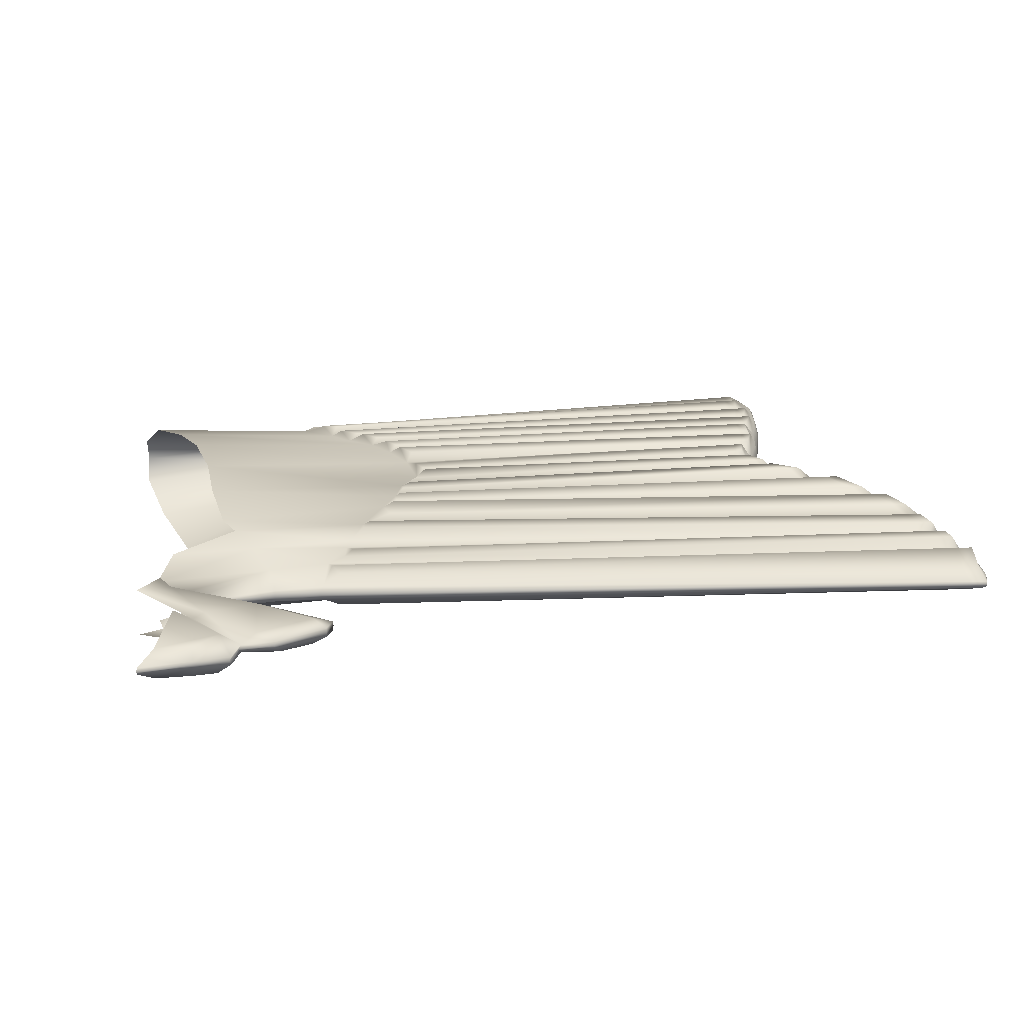
<metadata>
{"format":"obj","ext":"obj","renderer":"f3d","projection":"perspective","resolution":1024,"background":"white","views":[{"elev":18.8,"azim":167.1,"up":"+Z"}]}
</metadata>
<code>
v  -0.2634 0.2305 -0.1567
v  -0.6149 0.1221 -0.0988
v  -0.6461 0.1871 -0.1041
v  -0.6876 0.2537 -0.1108
v  -0.6995 0.5731 -0.1147
v  -0.3027 0.5955 -0.1404
v  -0.3039 0.4847 -0.1586
v  -0.7461 0.4933 -0.1056
v  -0.4787 1.096 -0.0327
v  -0.2233 0.9354 -0.0349
v  -0.2223 0.9351 -0.0244
v  -0.4791 1.097 -0.0244
v  -0.5066 -0.0275 -0.0498
v  -0.1979 -0.0176 -0.0733
v  -0.2017 -0.0429 -0.0244
v  -0.5089 -0.0406 -0.0244
v  -1.71 -0.0775 -0.0244
v  -1.71 -0.0761 -0.0313
v  -1.716 -0.1688 -0.0297
v  -1.716 -0.1692 -0.0244
v  -1.523 0.52 -0.0244
v  -1.525 0.5205 -0.0485
v  -1.499 0.4908 -0.0444
v  -1.499 0.4915 -0.0244
v  -1.736 0.7654 -0.0244
v  -1.772 0.8476 -0.0244
v  -1.77 0.8481 -0.033
v  -1.734 0.7645 -0.0344
v  -0.741 0.4019 -0.111
v  -0.2899 0.3532 -0.1666
v  -1.525 0.4664 -0.0244
v  -1.521 0.4665 -0.0436
v  -1.553 0.3881 -0.0427
v  -1.556 0.3875 -0.0244
v  -1.685 -0.1658 -0.0244
v  -1.684 -0.165 -0.0302
v  -1.645 -0.0495 -0.0761
v  -1.673 -0.0528 -0.0752
v  -1.658 0.0066 -0.0757
v  -1.631 0.0094 -0.0768
v  -1.491 0.5142 -0.1116
v  -1.504 0.5749 -0.1168
v  -1.484 0.5745 -0.1171
v  -1.472 0.5143 -0.1121
v  -1.708 0.7734 -0.087
v  -1.731 0.8243 -0.0789
v  -1.702 0.8217 -0.0797
v  -1.68 0.7714 -0.088
v  -1.754 1.168 -0.0306
v  -1.756 1.169 -0.0244
v  -1.722 1.163 -0.0244
v  -1.72 1.162 -0.0308
v  -1.492 0.4072 -0.1032
v  -1.512 0.4069 -0.1029
v  -1.49 0.4676 -0.1051
v  -1.471 0.4678 -0.1055
v  -0.2471 1.056 -0.056
v  -0.1295 0.9488 -0.0694
v  -0.1938 0.9328 -0.0648
v  -0.3446 1.029 -0.0549
v  -0.4761 0.9347 -0.0244
v  -0.3893 0.9244 -0.0244
v  -0.3914 0.9214 -0.0354
v  -0.4838 0.9248 -0.0382
v  -0.2757 1.222 -0.0244
v  -0.2084 1.226 -0.0244
v  -0.2124 1.223 -0.0308
v  -0.2799 1.22 -0.0313
v  -1.778 1.058 -0.0244
v  -1.782 1.079 -0.0244
v  -1.782 1.079 -0.0292
v  -1.779 1.054 -0.03
v  -0.2063 0.8276 -0.0916
v  -0.3609 0.8135 -0.0859
v  -0.1707 0.8986 -0.0636
v  -1.742 0.9281 -0.0488
v  -1.776 0.9485 -0.0494
v  -1.743 0.9448 -0.0499
v  -1.71 0.9247 -0.0497
v  -1.757 0.9263 -0.0244
v  -1.781 0.9489 -0.0244
v  -1.78 0.9507 -0.0304
v  -1.754 0.9245 -0.0318
v  -1.754 1.006 -0.0675
v  -1.721 1.002 -0.0676
v  -1.728 0.9533 -0.0634
v  -1.76 0.9567 -0.0631
v  -1.774 1.014 -0.0244
v  -1.77 1.013 -0.0297
v  -0.5663 0.0573 -0.0944
v  -0.223 0.0755 -0.1258
v  -1.681 -0.0874 -0.0595
v  -1.652 -0.0841 -0.0605
v  -1.663 -0.1435 -0.0563
v  -1.693 -0.1469 -0.0562
v  -1.701 -0.0743 -0.0437
v  -1.512 0.4686 -0.0666
v  -1.548 0.3837 -0.0609
v  -1.516 0.5185 -0.0703
v  -1.49 0.4889 -0.059
v  -1.763 0.8487 -0.0521
v  -1.722 0.758 -0.0534
v  -1.769 1.012 -0.0427
v  -1.775 1.079 -0.037
v  -1.768 1.055 -0.0382
v  -1.762 1.078 -0.0688
v  -1.755 1.129 -0.0471
v  -1.722 1.123 -0.0473
v  -1.73 1.073 -0.0687
v  -0.387 0.8648 -0.0572
v  -0.5023 0.8669 -0.0625
v  -0.3792 1.033 -0.0449
v  -0.1974 0.9274 -0.0459
v  -0.1894 1.06 -0.0668
v  -0.2655 1.161 -0.0533
v  -0.1468 1.202 -0.0531
v  -0.3326 0.7573 -0.1058
v  -1.75 0.8588 -0.0666
v  -1.752 0.9152 -0.067
v  -1.721 0.9119 -0.068
v  -1.72 0.856 -0.0676
v  -1.77 0.9115 -0.032
v  -1.763 0.9135 -0.0495
v  -1.773 0.9114 -0.0244
v  -0.6441 0.6745 -0.1058
v  -0.3135 0.7124 -0.1136
v  -0.677 0.6251 -0.11
v  -1.629 0.6891 -0.1057
v  -1.671 0.7347 -0.093
v  -1.644 0.7329 -0.0937
v  -1.604 0.6877 -0.1061
v  -1.6 0.6648 -0.0802
v  -1.532 0.5936 -0.0764
v  -1.541 0.5952 -0.0429
v  -1.624 0.6673 -0.0396
v  -1.543 0.5944 -0.0244
v  -1.623 0.6681 -0.0244
v  -1.593 0.2896 -0.0399
v  -1.595 0.2901 -0.0244
v  -1.589 0.2876 -0.0596
v  -1.547 0.3053 -0.0955
v  -1.569 0.3046 -0.0947
v  -1.538 0.3746 -0.0983
v  -1.517 0.3751 -0.0991
v  -0.7163 0.3208 -0.1117
v  -0.3316 1.145 -0.0437
v  -0.4419 1.102 -0.0446
v  -0.4618 1.127 -0.0244
v  -0.3613 1.17 -0.0244
v  -0.3648 1.165 -0.0313
v  -0.4618 1.126 -0.0327
v  -1.773 1.129 -0.0244
v  -1.772 1.127 -0.0292
v  -0.5478 0.8083 -0.0714
v  -0.5576 0.8007 -0.0822
v  -0.591 0.7381 -0.0929
v  -0.5086 0.8753 -0.0606
v  -0.5281 0.8889 -0.0656
v  -0.5184 0.911 -0.0569
v  -1.735 1.05 -0.0388
v  -0.557 0.8302 -0.0756
v  -0.5362 0.8586 -0.0717
v  -1.722 1.028 -0.0422
v  -1.756 1.033 -0.0416
v  -1.768 1.126 -0.0328
v  -1.762 1.033 -0.0244
v  -1.756 1.033 -0.0295
v  -1.732 0.8457 -0.0532
v  -0.6047 0.7546 -0.105
v  -0.5854 0.7903 -0.105
v  -0.6622 0.696 -0.1236
v  -0.6494 0.7265 -0.1089
v  -1.693 0.7558 -0.0548
v  -0.6848 0.638 -0.1214
v  -0.6724 0.6698 -0.1164
v  -1.575 0.6637 -0.081
v  -0.7608 0.5151 -0.1297
v  -0.732 0.5593 -0.1266
v  -1.51 0.593 -0.0774
v  -1.472 0.489 -0.0679
v  -1.453 0.4891 -0.0689
v  -0.7583 0.4173 -0.1127
v  -0.7637 0.4757 -0.1201
v  -1.527 0.3842 -0.0622
v  -1.657 0.6942 -0.0717
v  -1.681 0.7026 -0.0381
v  -1.679 0.7023 -0.0244
v  -1.534 0.6487 -0.118
v  -1.492 0.6014 -0.1166
v  -1.513 0.6019 -0.1164
v  -1.557 0.6496 -0.1178
v  -0.7166 0.583 -0.1254
v  -0.6956 0.6166 -0.1245
v  -1.63 0.189 -0.0361
v  -1.632 0.1899 -0.0244
v  -1.619 0.1901 -0.0574
v  -1.564 0.2113 -0.089
v  -1.587 0.2097 -0.0881
v  -1.572 0.2759 -0.0927
v  -1.55 0.2768 -0.0936
v  -0.7373 0.3336 -0.1265
v  -0.7533 0.3934 -0.1312
v  -1.566 0.2885 -0.061
v  -0.7174 0.2671 -0.1223
v  -0.7334 0.3094 -0.1242
v  -1.594 0.1918 -0.0588
v  -1.607 0.122 -0.0819
v  -1.633 0.1202 -0.0809
v  -1.61 0.1809 -0.0833
v  -1.586 0.1824 -0.0844
v  -0.6759 0.1902 -0.1194
v  -0.7016 0.2396 -0.1235
v  -1.652 0.1059 -0.0485
v  -1.625 0.108 -0.0499
v  -1.625 0.0352 -0.0768
v  -1.652 0.0326 -0.0759
v  -1.635 0.0968 -0.0782
v  -1.61 0.0988 -0.0792
v  -0.6359 0.1289 -0.1123
v  -0.6664 0.1726 -0.1164
v  -1.68 0.0155 -0.0457
v  -1.652 0.0183 -0.0471
v  -0.602 0.0705 -0.1095
v  -0.6274 0.1096 -0.1175
v  -1.671 -0.0708 -0.045
v  -0.5426 -0.0191 -0.0621
v  -0.5819 0.0381 -0.0983
v  -0.2969 1.171 -0.0244
v  -0.3019 1.166 -0.0313
v  -0.2551 1.206 -0.0519
v  -0.2124 1.208 -0.0517
v  -0.1145 1.23 -0.0308
v  -0.1123 1.236 -0.0244
v  -0.4352 1.129 -0.0434
v  -0.3753 1.153 -0.0425
v  -0.2241 1.063 -0.0484
v  -0.1756 0.9114 -0.0764
v  -1.66 0.1053 -0.0339
v  -1.664 0.1055 -0.0244
v  -1.687 0.0144 -0.0317
v  -1.688 0.0147 -0.0244
v  -0.6461 0.1871 0.0552
v  -0.6149 0.1221 0.05
v  -0.2634 0.2305 0.1078
v  -0.6876 0.2537 0.0619
v  -0.3039 0.4847 0.1097
v  -0.3027 0.5955 0.0915
v  -0.6995 0.5731 0.0658
v  -0.7461 0.4933 0.0568
v  -0.2233 0.9354 -0.0139
v  -0.4787 1.096 -0.0162
v  -0.1979 -0.0176 0.0244
v  -0.5066 -0.0275 0.0009
v  -1.716 -0.1688 -0.0192
v  -1.71 -0.0761 -0.0176
v  -1.499 0.4908 -0.0044
v  -1.525 0.5205 -0.0003
v  -1.734 0.7645 -0.0145
v  -1.77 0.8481 -0.0158
v  -0.741 0.4019 0.0621
v  -0.2899 0.3532 0.1177
v  -1.553 0.3881 -0.0062
v  -1.521 0.4665 -0.0052
v  -1.684 -0.165 -0.0186
v  -1.627 -0.051 0.0242
v  -1.611 0.007 0.0244
v  -1.638 0.0043 0.0232
v  -1.655 -0.0543 0.0232
v  -1.484 0.5745 0.0682
v  -1.504 0.5749 0.068
v  -1.491 0.5142 0.0627
v  -1.472 0.5143 0.0632
v  -1.702 0.8217 0.0308
v  -1.731 0.8243 0.03
v  -1.708 0.7734 0.0382
v  -1.68 0.7714 0.0391
v  -1.754 1.168 -0.0183
v  -1.72 1.162 -0.0181
v  -1.492 0.4072 0.0543
v  -1.471 0.4678 0.0567
v  -1.49 0.4676 0.0563
v  -1.512 0.4069 0.054
v  -0.1938 0.9328 0.0159
v  -0.1295 0.9488 0.0206
v  -0.2471 1.056 0.0071
v  -0.3446 1.029 0.006
v  -0.4838 0.9248 -0.0107
v  -0.3914 0.9214 -0.0135
v  -0.2799 1.22 -0.0176
v  -0.2124 1.223 -0.018
v  -1.779 1.054 -0.0189
v  -1.782 1.079 -0.0197
v  -0.1707 0.8986 0.0148
v  -0.3609 0.8135 0.0371
v  -0.2063 0.8276 0.0428
v  -1.742 0.9281 -0.0001
v  -1.71 0.9247 0.0008
v  -1.743 0.9448 0.0011
v  -1.776 0.9485 0.0005
v  -1.754 0.9245 -0.0171
v  -1.78 0.9507 -0.0185
v  -1.728 0.9533 0.0145
v  -1.721 1.002 0.0188
v  -1.754 1.006 0.0187
v  -1.76 0.9567 0.0142
v  -1.77 1.013 -0.0192
v  -0.223 0.0755 0.0769
v  -0.5663 0.0573 0.0456
v  -1.648 -0.1498 0.0048
v  -1.638 -0.0903 0.009
v  -1.667 -0.0938 0.0079
v  -1.678 -0.1533 0.0046
v  -1.701 -0.0743 -0.0052
v  -1.545 0.3837 0.012
v  -1.512 0.4686 0.0177
v  -1.49 0.4889 0.0101
v  -1.516 0.5185 0.0214
v  -1.722 0.758 0.0045
v  -1.763 0.8487 0.0033
v  -1.769 1.012 -0.0061
v  -1.775 1.079 -0.0118
v  -1.768 1.055 -0.0106
v  -1.722 1.123 -0.0015
v  -1.755 1.129 -0.0018
v  -1.762 1.078 0.0199
v  -1.73 1.073 0.0198
v  -0.5023 0.8669 0.0137
v  -0.387 0.8648 0.0083
v  -0.3792 1.033 -0.0039
v  -0.1974 0.9274 -0.0029
v  -0.1468 1.202 0.0042
v  -0.2655 1.161 0.0045
v  -0.1894 1.06 0.0179
v  -0.3326 0.7573 0.0569
v  -1.75 0.8588 0.0177
v  -1.72 0.856 0.0188
v  -1.721 0.9119 0.0191
v  -1.752 0.9152 0.0181
v  -1.77 0.9115 -0.0168
v  -1.763 0.9135 0.0006
v  -0.3135 0.7124 0.0648
v  -0.6441 0.6745 0.0569
v  -0.677 0.6251 0.0611
v  -1.629 0.6891 0.0568
v  -1.604 0.6877 0.0573
v  -1.644 0.7329 0.0448
v  -1.671 0.7347 0.0442
v  -1.541 0.5952 -0.006
v  -1.532 0.5936 0.0275
v  -1.6 0.6648 0.0313
v  -1.624 0.6673 -0.0092
v  -1.593 0.2896 -0.0089
v  -1.589 0.2876 0.0107
v  -1.547 0.3053 0.0467
v  -1.517 0.3751 0.0503
v  -1.538 0.3746 0.0494
v  -1.569 0.3046 0.0458
v  -0.7163 0.3208 0.0628
v  -0.3316 1.145 -0.0052
v  -0.4419 1.102 -0.0043
v  -0.4618 1.126 -0.0162
v  -0.3648 1.165 -0.0176
v  -1.772 1.127 -0.0197
v  -0.5478 0.8083 0.0226
v  -0.5576 0.8007 0.0333
v  -0.591 0.7381 0.0441
v  -0.5086 0.8753 0.0117
v  -0.5184 0.911 0.008
v  -0.5281 0.8889 0.0167
v  -1.735 1.05 -0.01
v  -0.5362 0.8586 0.0228
v  -0.557 0.8302 0.0268
v  -1.722 1.028 -0.0067
v  -1.756 1.033 -0.0072
v  -1.768 1.126 -0.0161
v  -1.756 1.033 -0.0194
v  -1.732 0.8457 0.0043
v  -0.5854 0.7903 0.0561
v  -0.6047 0.7546 0.0561
v  -0.6494 0.7265 0.06
v  -0.6622 0.696 0.0747
v  -1.693 0.7558 0.0059
v  -0.6724 0.6698 0.0675
v  -0.6848 0.638 0.0725
v  -1.575 0.6637 0.0321
v  -0.732 0.5593 0.0777
v  -0.7608 0.5151 0.0809
v  -1.51 0.593 0.0285
v  -1.472 0.489 0.0191
v  -1.453 0.4891 0.0201
v  -0.7637 0.4757 0.0712
v  -0.7583 0.4173 0.0638
v  -1.524 0.3842 0.0134
v  -1.657 0.6942 0.0228
v  -1.681 0.7026 -0.0108
v  -1.534 0.6487 0.0691
v  -1.557 0.6496 0.0689
v  -1.513 0.6019 0.0675
v  -1.492 0.6014 0.0677
v  -0.6956 0.6166 0.0756
v  -0.7166 0.583 0.0765
v  -1.629 0.1884 -0.0129
v  -1.619 0.1901 0.0085
v  -1.564 0.2144 0.0433
v  -1.55 0.2768 0.0447
v  -1.572 0.2759 0.0439
v  -1.587 0.213 0.0425
v  -0.7533 0.3934 0.0824
v  -0.7373 0.3336 0.0776
v  -1.566 0.2885 0.0121
v  -0.7334 0.3094 0.0754
v  -0.7174 0.2671 0.0735
v  -1.594 0.1918 0.01
v  -1.607 0.122 0.0331
v  -1.577 0.1824 0.034
v  -1.601 0.1809 0.0329
v  -1.633 0.1202 0.0321
v  -0.7016 0.2396 0.0746
v  -0.6759 0.1902 0.0705
v  -1.652 0.1059 -0.0004
v  -1.625 0.108 0.0011
v  -1.625 0.0352 0.0279
v  -1.601 0.0971 0.0288
v  -1.627 0.095 0.0278
v  -1.652 0.0326 0.027
v  -0.6664 0.1726 0.0675
v  -0.6359 0.1289 0.0635
v  -1.68 0.0155 -0.0031
v  -1.652 0.0183 -0.0017
v  -0.6274 0.1096 0.0686
v  -0.602 0.0705 0.0606
v  -1.671 -0.0708 -0.0038
v  -0.5819 0.0381 0.0494
v  -0.5426 -0.0191 0.0132
v  -0.3019 1.166 -0.0176
v  -0.2124 1.208 0.0028
v  -0.2551 1.206 0.0031
v  -0.1145 1.23 -0.018
v  -0.3753 1.153 -0.0064
v  -0.4352 1.129 -0.0055
v  -0.2241 1.063 -0.0005
v  -0.1756 0.9114 0.0275
v  -1.66 0.1053 -0.0149
v  -1.687 0.0144 -0.0172
o main_polySurface633_group1
g main_polySurface633_group1
f 1 2 3 4
f 5 6 7 8
f 9 10 11 12
f 13 14 15 16
f 17 18 19 20
f 21 22 23 24
f 25 26 27 28
f 29 8 7 30
f 31 32 33 34
f 35 20 19 36
f 37 38 39 40
f 41 42 43 44
f 45 46 47 48
f 49 50 51 52
f 53 54 55 56
f 57 58 59 60
f 61 62 63 64
f 65 66 67 68
f 69 70 71 72
f 73 74 75
f 76 77 78 79
f 80 81 82 83
f 84 85 86 87
f 88 89 82 81
f 13 90 91 14
f 92 93 94 95
f 18 96 19
f 32 97 98 33
f 99 100 23 22
f 101 102 28 27
f 77 76 83 82
f 103 77 82 89
f 104 105 72 71
f 106 107 108 109
f 110 111 64 63
f 10 9 112 113
f 114 115 116
f 117 74 73
f 118 119 120 121
f 122 123 101 27
f 124 122 27 26
f 125 126 6 127
f 128 129 130 131
f 132 133 134 135
f 136 137 135 134
f 34 33 138 139
f 98 140 138 33
f 141 142 143 144
f 145 29 30
f 146 57 60 147
f 148 149 150 151
f 152 50 49 153
f 111 110 74 154
f 155 74 117 156
f 156 117 126 125
f 74 110 75
f 75 110 113
f 10 113 110 63
f 62 11 10 63
f 157 158 159 64
f 52 108 107 49
f 104 106 105
f 106 109 160 105
f 87 86 78 77
f 154 161 162 111
f 163 85 84 164
f 103 84 87 77
f 107 106 104 165
f 104 71 153 165
f 70 152 153 71
f 166 69 72 167
f 105 164 167 72
f 164 105 160 163
f 111 157 64
f 118 121 168 101
f 156 169 170 155
f 120 119 76 79
f 123 119 118 101
f 125 171 172 156
f 168 47 46 101
f 46 45 102 101
f 45 48 173 102
f 127 174 175 125
f 173 130 129 102
f 131 176 132 128
f 8 177 178 5
f 179 43 42 133
f 180 41 44 181
f 182 183 8 29
f 56 55 180 181
f 97 55 54 98
f 54 53 184 98
f 154 74 155
f 185 128 132
f 185 132 135 186
f 187 186 135 137
f 49 107 165
f 49 165 153
f 188 189 190 191
f 5 127 6
f 176 188 191 132
f 191 190 133 132
f 190 189 179 133
f 5 192 193 127
f 23 100 97 32
f 24 23 32 31
f 42 41 99 133
f 133 99 22 134
f 134 22 21 136
f 180 55 97 100
f 99 41 180 100
f 129 128 185 102
f 102 185 186 28
f 187 25 28 186
f 139 138 194 195
f 196 194 138 140
f 197 198 199 200
f 201 202 29 145
f 184 144 143 98
f 98 143 142 140
f 142 141 203 140
f 204 205 145 4
f 203 200 199 140
f 140 199 198 196
f 198 197 206 196
f 207 208 209 210
f 211 212 4 3
f 206 210 209 196
f 196 209 208 213
f 208 207 214 213
f 215 216 217 218
f 219 220 3 2
f 214 218 217 213
f 213 217 216 221
f 216 215 222 221
f 223 224 2 90
f 222 40 39 221
f 221 39 38 96
f 38 37 225 96
f 95 94 36 19
f 226 227 90 13
f 225 93 92 96
f 96 92 95 19
f 164 84 103
f 164 103 89 167
f 166 167 89 88
f 76 119 123
f 83 76 123 122
f 80 83 122 124
f 228 65 68 229
f 115 230 231 116
f 232 67 66 233
f 12 148 151 9
f 147 234 235 146
f 229 150 149 228
f 115 114 236 229
f 116 231 67 232
f 67 231 230 68
f 68 230 115 229
f 60 59 113 112
f 113 59 237 75
f 58 57 236
f 147 60 112 9
f 57 146 229 236
f 146 235 150 229
f 150 235 234 151
f 151 234 147 9
f 237 59 58
f 4 145 30 1
f 90 2 1 91
f 194 196 213 238
f 195 194 238 239
f 238 213 221 240
f 239 238 240 241
f 240 221 96 18
f 241 240 18 17
f 242 243 244 245
f 246 247 248 249
f 11 250 251 12
f 15 252 253 16
f 254 255 17 20
f 256 257 21 24
f 25 258 259 26
f 260 261 246 249
f 262 263 31 34
f 35 264 254 20
f 265 266 267 268
f 269 270 271 272
f 273 274 275 276
f 51 50 277 278
f 279 280 281 282
f 283 284 285 286
f 61 287 288 62
f 65 289 290 66
f 69 291 292 70
f 293 294 295
f 296 297 298 299
f 80 300 301 81
f 302 303 304 305
f 301 306 88 81
f 253 252 307 308
f 309 310 311 312
f 255 254 313
f 263 262 314 315
f 256 316 317 257
f 258 318 319 259
f 300 296 299 301
f 301 299 320 306
f 321 292 291 322
f 323 324 325 326
f 287 327 328 288
f 329 251 250 330
f 331 332 333
f 334 295 294
f 335 336 337 338
f 339 259 319 340
f 259 339 124 26
f 247 341 342 343
f 344 345 346 347
f 348 349 350 351
f 136 348 351 137
f 352 262 34 139
f 314 262 352 353
f 354 355 356 357
f 358 261 260
f 286 285 359 360
f 148 361 362 149
f 152 363 277 50
f 294 328 327 364
f 334 294 365 366
f 341 334 366 342
f 294 293 328
f 293 330 328
f 250 288 328 330
f 62 288 250 11
f 367 287 368 369
f 278 277 324 323
f 321 322 325
f 370 326 325 322
f 298 302 305 299
f 364 327 371 372
f 373 374 304 303
f 320 299 305 304
f 321 325 324 375
f 363 292 321 375
f 70 292 363 152
f 166 376 291 69
f 322 291 376 374
f 374 373 370 322
f 327 287 367
f 377 336 335 319
f 366 365 378 379
f 296 338 337 297
f 340 319 335 338
f 342 366 380 381
f 377 319 274 273
f 318 275 274 319
f 382 276 275 318
f 343 342 383 384
f 382 318 347 346
f 350 385 345 344
f 249 248 386 387
f 388 349 270 269
f 389 390 272 271
f 249 391 392 260
f 389 281 280 390
f 315 314 282 281
f 393 279 282 314
f 364 365 294
f 394 350 344
f 351 350 394 395
f 351 395 187 137
f 277 375 324
f 277 363 375
f 396 397 398 399
f 248 247 343
f 385 350 397 396
f 349 398 397 350
f 388 399 398 349
f 248 343 400 401
f 256 263 315 316
f 263 256 24 31
f 317 271 270 349
f 257 317 349 348
f 348 136 21 257
f 389 316 315 281
f 317 316 389 271
f 394 344 347 318
f 395 394 318 258
f 187 395 258 25
f 139 195 402 352
f 352 402 403 353
f 404 405 406 407
f 260 408 409 358
f 393 314 356 355
f 314 353 357 356
f 410 354 357 353
f 358 411 412 245
f 410 353 406 405
f 353 403 407 406
f 413 404 407 403
f 414 415 416 417
f 245 418 419 242
f 413 403 416 415
f 403 420 417 416
f 421 414 417 420
f 422 423 424 425
f 242 426 427 243
f 421 420 424 423
f 420 428 425 424
f 429 422 425 428
f 243 430 431 308
f 429 428 267 266
f 428 313 268 267
f 432 265 268 313
f 264 309 312 254
f 308 433 434 253
f 432 313 311 310
f 313 254 312 311
f 374 320 304
f 306 320 374 376
f 306 376 166 88
f 296 340 338
f 300 339 340 296
f 339 300 80 124
f 228 435 289 65
f 332 331 436 437
f 438 233 66 290
f 12 251 361 148
f 360 359 439 440
f 435 228 149 362
f 441 333 332 435
f 290 436 331 438
f 290 289 437 436
f 289 435 332 437
f 330 283 286 329
f 330 293 442 283
f 441 285 284
f 329 286 360 251
f 435 359 285 441
f 362 439 359 435
f 362 361 440 439
f 361 251 360 440
f 284 283 442
f 245 244 261 358
f 308 307 244 243
f 402 443 420 403
f 443 402 195 239
f 443 444 428 420
f 444 443 239 241
f 444 255 313 428
f 255 444 241 17
f 278 323 368 287
f 278 287 61 51
f 61 64 52 51
f 159 108 52 64
f 159 158 109 108
f 160 109 158 157
f 163 160 157 111
f 162 85 163 111
f 85 162 161 86
f 154 78 86 161
f 79 78 154 155
f 170 120 79 155
f 120 170 169 121
f 156 168 121 169
f 172 47 168 156
f 48 47 172 171
f 173 48 171 125
f 125 175 130 173
f 131 130 175 174
f 176 131 174 127
f 127 193 188 176
f 193 192 189 188
f 5 179 189 192
f 178 43 179 5
f 177 44 43 178
f 181 44 177 8
f 183 56 181 8
f 182 53 56 183
f 53 182 29 184
f 184 29 202 144
f 201 141 144 202
f 145 203 141 201
f 203 145 205 200
f 205 204 197 200
f 4 206 197 204
f 212 210 206 4
f 212 211 207 210
f 214 207 211 3
f 214 3 220 218
f 215 218 220 219
f 215 219 2 222
f 2 224 40 222
f 224 223 37 40
f 90 225 37 223
f 225 90 227 93
f 94 93 227 226
f 36 94 226 13
f 13 16 35 36
f 35 16 253 264
f 434 309 264 253
f 309 434 433 310
f 308 432 310 433
f 265 432 308 431
f 265 431 430 266
f 243 429 266 430
f 422 429 243 427
f 422 427 426 423
f 426 242 421 423
f 421 242 419 414
f 419 418 415 414
f 418 245 413 415
f 245 412 404 413
f 404 412 411 405
f 411 358 410 405
f 409 354 410 358
f 409 408 355 354
f 408 260 393 355
f 279 393 260 392
f 392 391 280 279
f 390 280 391 249
f 390 249 387 272
f 387 386 269 272
f 388 269 386 248
f 401 399 388 248
f 400 396 399 401
f 343 385 396 400
f 385 343 384 345
f 345 384 383 346
f 342 382 346 383
f 382 342 381 276
f 380 273 276 381
f 377 273 380 366
f 379 336 377 366
f 337 336 379 378
f 297 337 378 365
f 297 365 364 298
f 372 302 298 364
f 303 302 372 371
f 373 303 371 327
f 373 327 367 370
f 370 367 369 326
f 326 369 368 323

</code>
